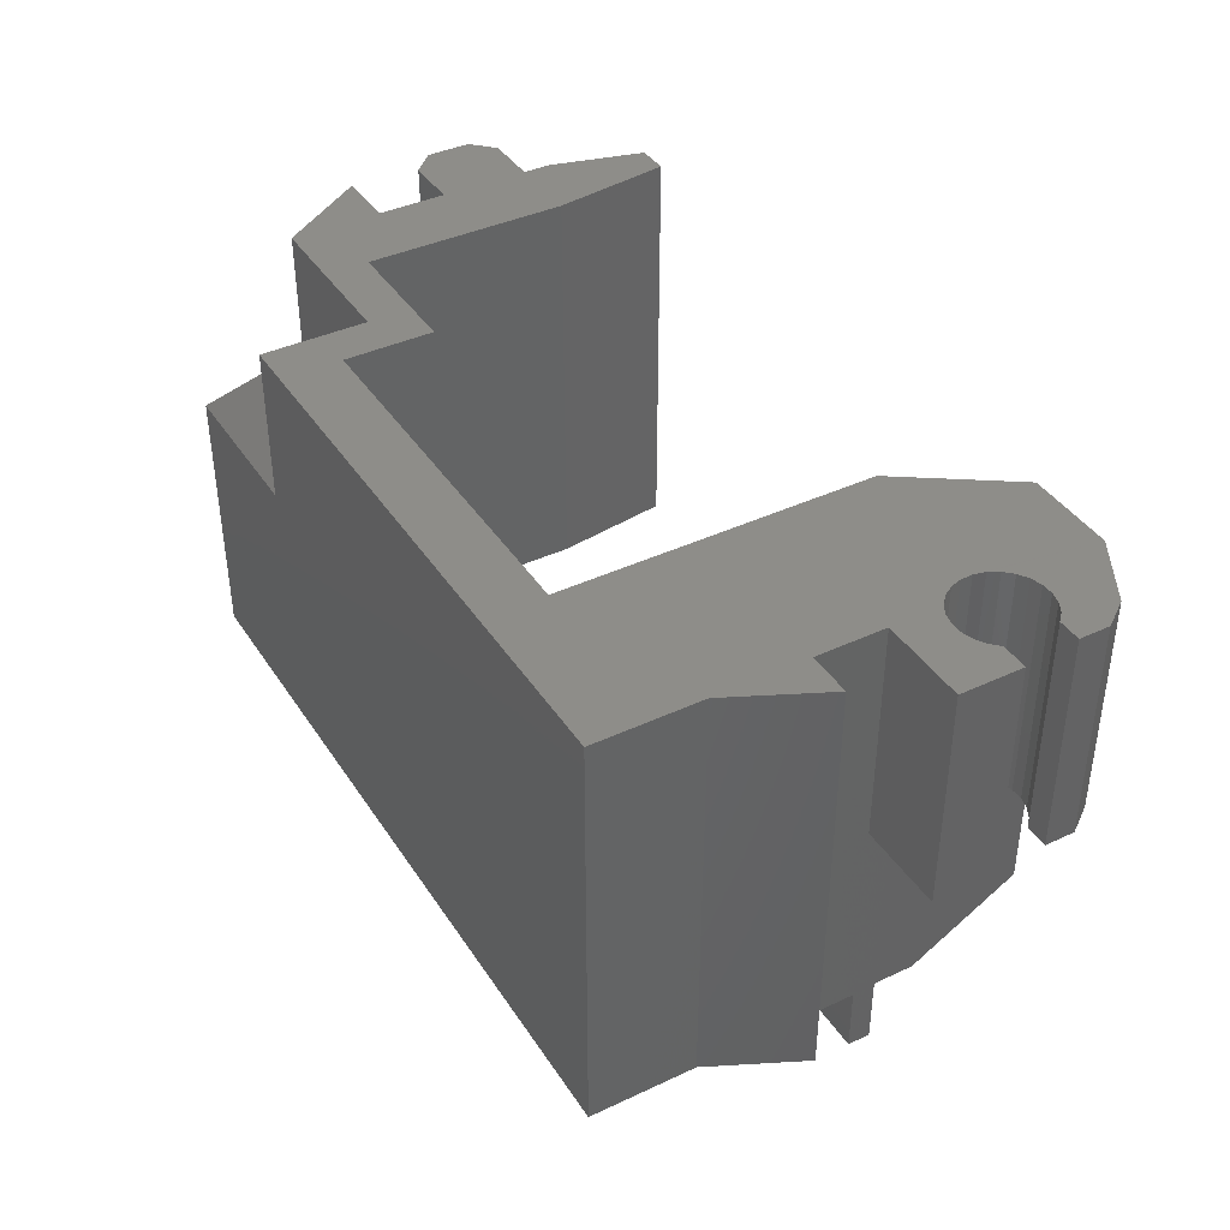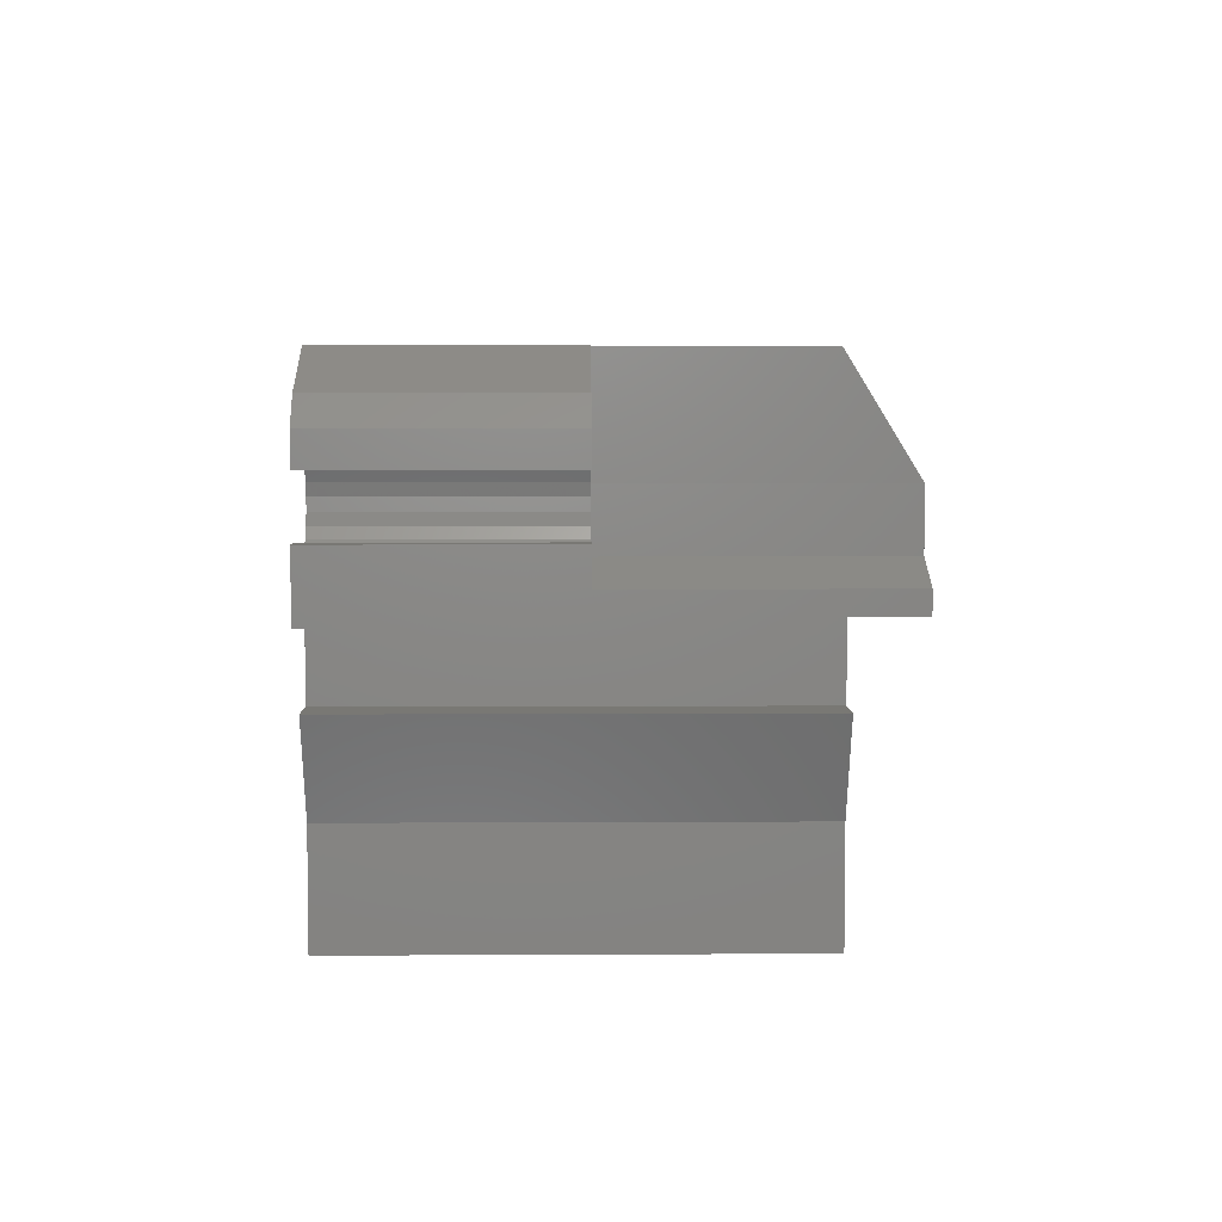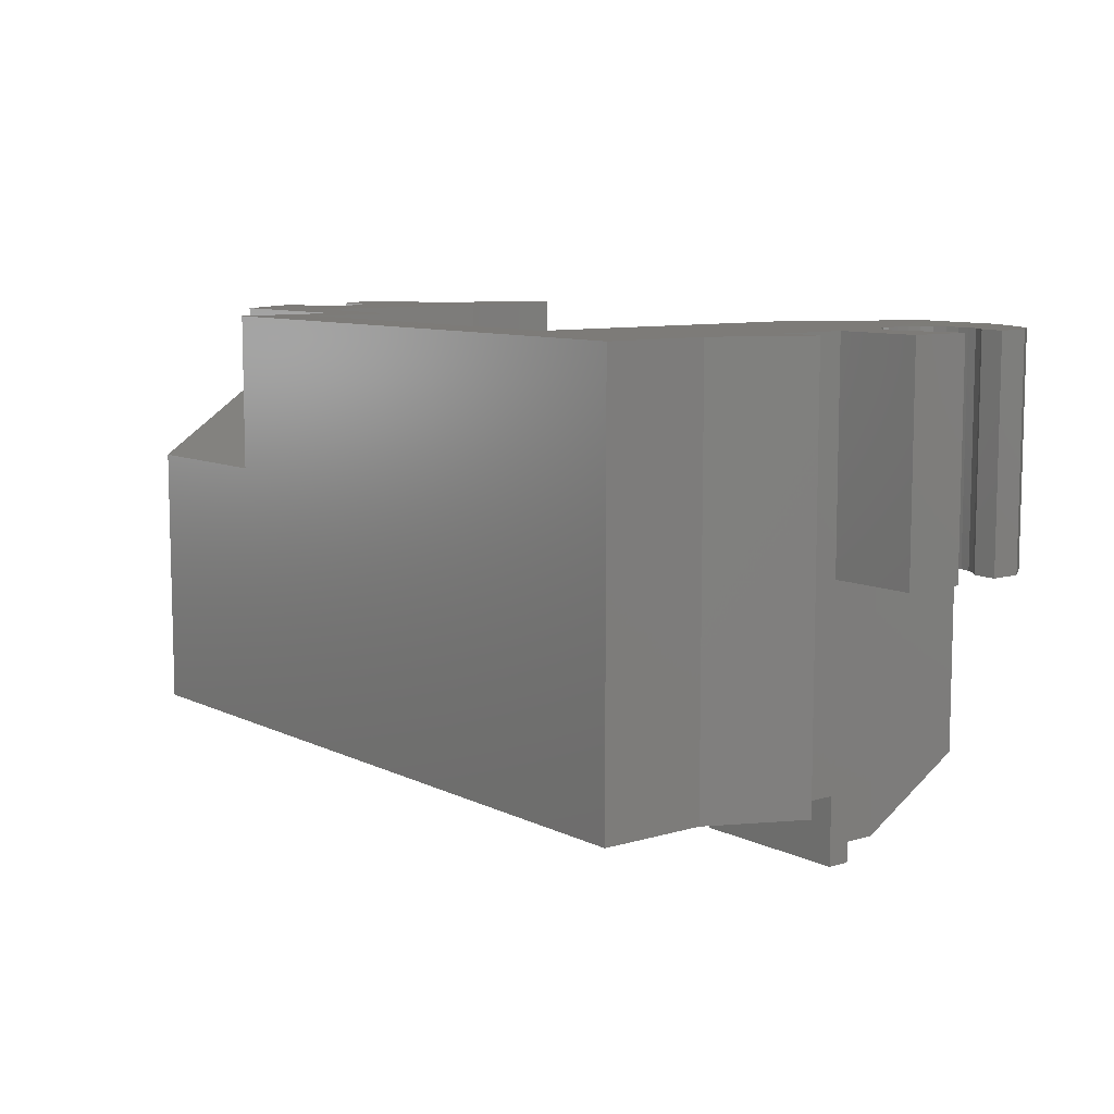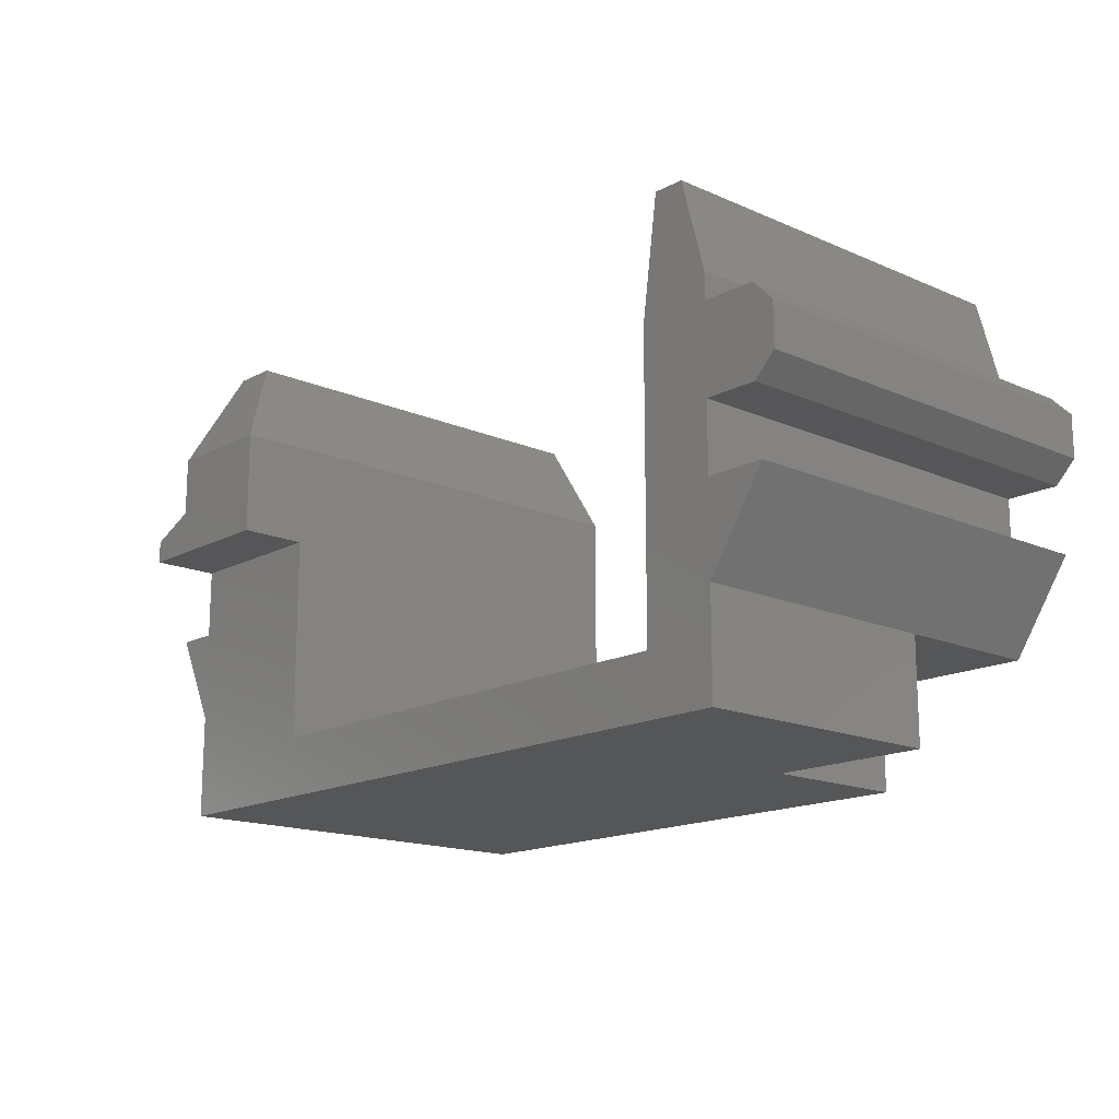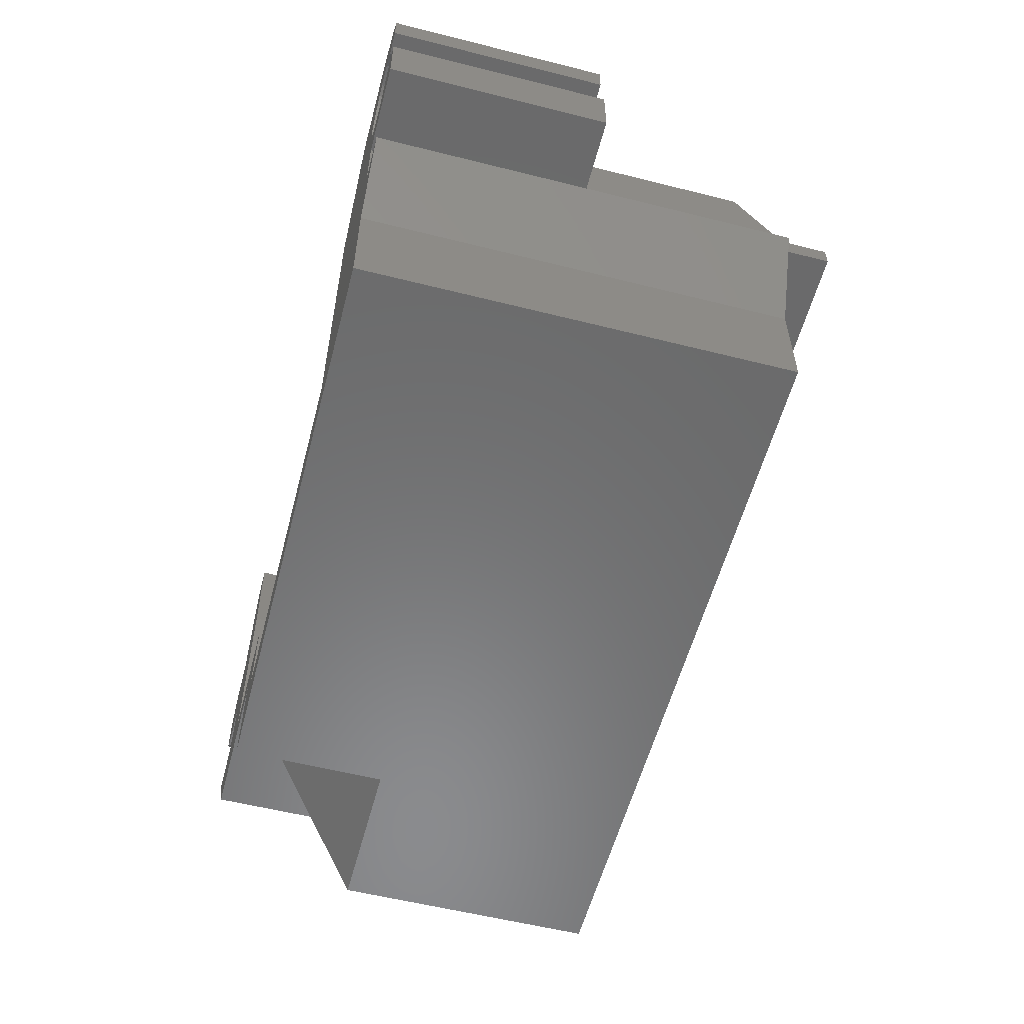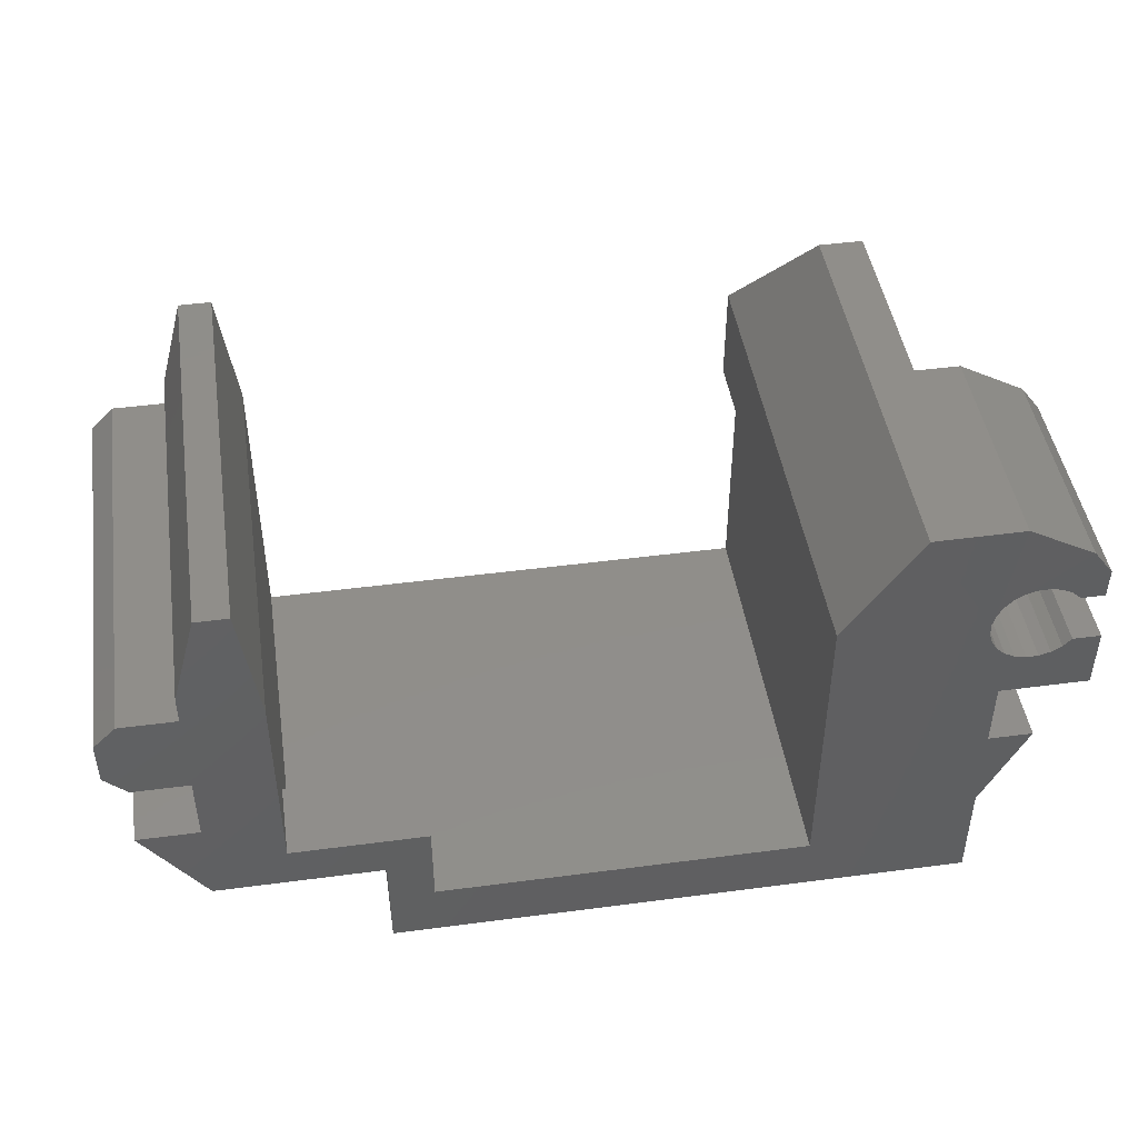
<metadata>
{"format":"stl","ext":"stl","renderer":"f3d","projection":"perspective","resolution":1024,"background":"white","views":[{"elev":40.0,"azim":60.0,"up":"+Z"},{"elev":5.1,"azim":89.0,"up":"+Y"},{"elev":8.9,"azim":51.9,"up":"+Z"},{"elev":-15.9,"azim":-132.3,"up":"+Y"},{"elev":-56.7,"azim":75.3,"up":"+Y"},{"elev":45.8,"azim":-8.6,"up":"+Y"}]}
</metadata>
<code>
# stl→obj: 138 verts, 272 faces
v 54.9 -0.9325 0.3
v 55.75 -1.333 -4.5
v 54.9 -0.9325 -4.5
v 55.75 -1.333 0.3
v 54.9 0.1176 -4.5
v 52.8 -1.733 -4.5
v 52.8 0.1176 -4.5
v 55.75 -1.733 -4.5
v 42.25 -1.733 4.3
v 41.25 -1.733 -3.3
v 42.25 -1.733 -3.3
v 41.25 -1.733 4.3
v 54.9 0.1176 0.3
v 55.75 -1.733 -3.3
v 55.75 -1.733 0.3
v 52.8 -1.733 -3.3
v 41.25 -0.1325 4.3
v 42.25 -0.1325 -3.3
v 41.25 -0.1325 -3.3
v 42.25 -0.1325 4.3
v 42.25 0.3675 4.3
v 42.25 0.3675 -3.3
v 42.71 2.067 4.3
v 42.71 2.067 -3.3
v 54.11 2.067 -3.3
v 54.91 2.067 -3.3
v 54.91 2.067 0.3
v 54.11 2.068 4.3
v 55.71 2.067 0.3
v 55.71 2.068 4.294
v 55.75 -2.982 4.3
v 55.75 -2.983 -3.3
v 55.75 -1.732 4.3
v 56.55 -2.983 -3.3
v 56.55 -2.982 4.3
v 55.75 -4.632 4.3
v 55.75 -4.633 -3.3
v 42.25 -4.632 1.5
v 41.15 -2.983 -3.3
v 42.25 -4.633 -3.3
v 42.25 -4.632 4.3
v 41.15 -2.982 4.3
v 42.25 -2.983 -3.3
v 42.25 -2.982 4.3
v 52.8 -5.442 -3.3
v 43.6 -1.733 -3.3
v 42.25 -6.533 -3.3
v 43.6 -5.442 -3.3
v 55.75 -6.533 -3.3
v 40.85 -0.5325 4.3
v 40.85 -1.333 4.3
v 40.85 -0.5325 -3.3
v 40.85 -1.333 -3.3
v 52.8 -5.441 4.3
v 52.8 0.1185 4.3
v 43.6 -0.1325 4.3
v 43.29 2.067 4.3
v 43.29 2.067 -3.3
v 43.53 0.3675 -3.3
v 43.6 -0.1325 -3.3
v 55.75 -6.532 4.3
v 45.25 -6.532 1.5
v 45.25 -6.532 4.3
v 43.6 -6.532 1.5
v 42.25 -6.532 1.5
v 42.25 -5.434 1.5
v 43.6 -4.632 4.3
v 43.6 -3.832 4.3
v 43.6 -1.733 4.3
v 56.9 1.398 0.3
v 57.25 0.9244 4.3
v 57.25 0.9235 0.3
v 56.9 1.399 4.3
v 57.25 0.3779 4.3
v 57.25 0.3769 0.3
v 57.35 -0.6089 0.3
v 57.35 -1.732 4.3
v 57.35 -1.733 0.3
v 57.35 -0.608 4.3
v 56.85 -0.608 4.3
v 56.85 -0.6089 0.3
v 56.11 -0.9371 4.3
v 56.32 -0.9326 0.3
v 56.11 -0.938 0.3
v 56.32 -0.9317 4.3
v 55.91 -0.8876 4.3
v 55.91 -0.8886 0.3
v 55.72 -0.7867 4.3
v 55.72 -0.7876 0.3
v 55.57 -0.641 4.3
v 55.57 -0.642 0.3
v 55.46 -0.4616 0.3
v 55.46 -0.4607 4.3
v 55.4 -0.2589 0.3
v 55.4 -0.2579 4.3
v 55.39 -0.04747 0.3
v 55.39 -0.04653 4.3
v 55.44 0.1581 0.3
v 55.44 0.1591 4.3
v 55.54 0.3439 0.3
v 55.54 0.3448 4.3
v 55.69 0.4972 0.3
v 55.69 0.4981 4.3
v 55.87 0.6085 4.3
v 55.87 0.6076 0.3
v 56.07 0.6685 4.3
v 56.07 0.6676 0.3
v 56.28 0.6739 4.3
v 56.28 0.673 0.3
v 56.49 0.6245 4.3
v 56.49 0.6235 0.3
v 56.67 0.5235 4.3
v 56.67 0.5226 0.3
v 56.83 0.3779 4.3
v 56.83 0.3769 0.3
v 56.53 -0.8727 0.3
v 56.53 -0.8717 4.3
v 56.71 -0.7623 0.3
v 56.71 -0.7613 4.3
v 45.25 -5.441 4.3
v 46.05 -5.441 4.3
v 45.25 -4.632 4.3
v 46.05 -3.832 4.3
v 46.05 -3.832 2.9
v 43.6 -3.832 2.9
v 43.6 -4.632 2.9
v 46.05 -5.441 2.9
v 45.25 -5.441 2.9
v 43.6 -5.441 2.9
v 43.6 -5.441 1.9
v 43.6 -5.041 1.9
v 43.6 -4.632 2.5
v 43.6 -5.041 2.5
v 45.25 -4.632 2.5
v 45.25 -5.041 2.5
v 45.25 -5.441 2.5
v 45.25 -5.441 1.9
v 45.25 -5.041 1.9
f 1 2 3
f 2 1 4
f 5 6 7
f 6 5 3
f 6 3 8
f 8 3 2
f 9 10 11
f 10 9 12
f 5 1 3
f 1 5 13
f 2 14 8
f 14 2 15
f 15 2 4
f 14 6 8
f 6 14 16
f 17 18 19
f 18 17 20
f 21 18 20
f 18 21 22
f 23 22 21
f 22 23 24
f 25 5 7
f 5 25 26
f 26 13 5
f 13 26 27
f 28 26 25
f 26 28 27
f 27 28 29
f 29 28 30
f 14 31 32
f 31 14 15
f 31 15 33
f 31 34 32
f 34 31 35
f 34 36 37
f 36 34 35
f 38 39 40
f 39 38 41
f 39 41 42
f 42 43 39
f 43 42 44
f 44 11 43
f 11 44 9
f 14 45 16
f 34 37 32
f 46 43 11
f 43 46 40
f 40 46 47
f 47 46 48
f 47 48 49
f 49 48 45
f 49 45 14
f 49 14 32
f 49 32 37
f 40 39 43
f 12 50 51
f 50 12 17
f 17 52 50
f 52 17 19
f 51 10 12
f 10 51 53
f 54 16 45
f 16 54 55
f 16 55 6
f 6 55 7
f 55 25 7
f 25 55 28
f 56 21 20
f 21 56 23
f 23 56 57
f 24 57 58
f 57 24 23
f 59 56 60
f 56 59 57
f 57 59 58
f 61 47 49
f 47 61 62
f 62 61 63
f 47 64 65
f 64 47 62
f 65 40 47
f 40 65 66
f 40 66 38
f 37 61 49
f 61 37 36
f 41 44 42
f 44 41 67
f 44 67 9
f 9 67 68
f 9 68 69
f 70 71 72
f 71 70 73
f 72 74 75
f 74 72 71
f 30 70 29
f 70 30 73
f 76 77 78
f 77 76 79
f 80 76 81
f 76 80 79
f 82 83 84
f 83 82 85
f 86 84 87
f 84 86 82
f 88 87 89
f 87 88 86
f 90 89 91
f 89 90 88
f 92 90 91
f 90 92 93
f 94 93 92
f 93 94 95
f 96 95 94
f 95 96 97
f 98 97 96
f 97 98 99
f 100 99 98
f 99 100 101
f 102 101 100
f 101 102 103
f 104 102 105
f 102 104 103
f 106 105 107
f 105 106 104
f 108 107 109
f 107 108 106
f 110 109 111
f 109 110 108
f 112 111 113
f 111 112 110
f 114 113 115
f 113 114 112
f 74 115 75
f 115 74 114
f 85 116 83
f 116 85 117
f 117 118 116
f 118 117 119
f 77 15 78
f 15 77 33
f 119 81 118
f 81 119 80
f 29 96 27
f 96 29 98
f 98 29 100
f 100 29 102
f 102 29 105
f 105 29 70
f 105 70 107
f 107 70 109
f 109 70 111
f 111 70 113
f 113 70 115
f 115 70 75
f 75 70 72
f 27 1 13
f 1 27 94
f 1 94 92
f 1 92 4
f 94 27 96
f 4 92 91
f 4 91 89
f 4 89 87
f 4 87 15
f 15 87 78
f 78 87 84
f 78 84 83
f 78 83 116
f 78 116 118
f 78 118 81
f 78 81 76
f 9 17 12
f 17 9 20
f 20 9 69
f 20 69 56
f 60 69 46
f 69 60 56
f 60 11 18
f 11 60 46
f 18 10 19
f 10 18 11
f 50 53 51
f 53 50 52
f 19 53 52
f 53 19 10
f 24 59 22
f 59 24 58
f 59 18 22
f 18 59 60
f 35 31 36
f 61 120 63
f 120 61 121
f 121 61 54
f 54 61 55
f 55 61 28
f 28 61 95
f 28 95 97
f 95 61 93
f 93 61 90
f 90 61 88
f 88 61 33
f 88 33 86
f 33 61 36
f 33 36 31
f 86 33 77
f 86 77 82
f 82 77 85
f 85 77 117
f 117 77 119
f 119 77 80
f 80 77 79
f 97 30 28
f 30 97 99
f 30 99 101
f 30 101 103
f 30 103 104
f 30 104 73
f 73 104 106
f 73 106 108
f 73 108 110
f 73 110 112
f 73 112 114
f 73 114 74
f 73 74 71
f 121 122 120
f 122 68 67
f 68 122 123
f 123 122 121
f 68 124 125
f 124 68 123
f 67 126 122
f 127 123 121
f 123 127 124
f 120 62 63
f 62 120 128
f 128 64 62
f 64 128 129
f 126 41 38
f 41 126 67
f 46 130 48
f 130 46 131
f 131 46 132
f 132 46 125
f 125 69 68
f 69 125 46
f 132 133 131
f 126 66 129
f 66 126 38
f 129 65 64
f 66 65 129
f 125 134 132
f 134 125 124
f 135 127 136
f 127 135 134
f 127 134 124
f 122 128 120
f 122 129 128
f 122 126 129
f 132 135 133
f 135 132 134
f 130 45 48
f 45 130 137
f 45 137 54
f 54 137 136
f 54 136 127
f 54 127 121
f 137 135 136
f 135 137 138
f 138 130 131
f 130 138 137
f 133 138 131
f 138 133 135

</code>
